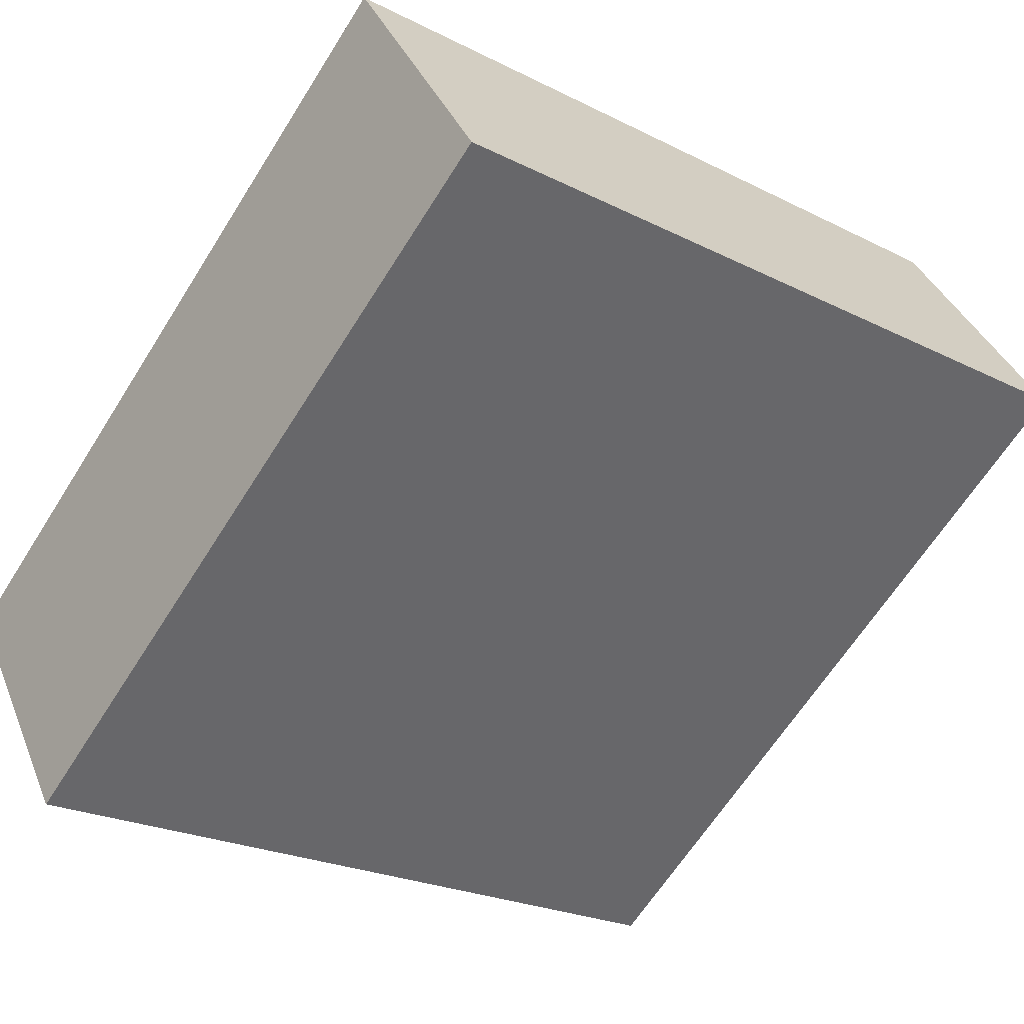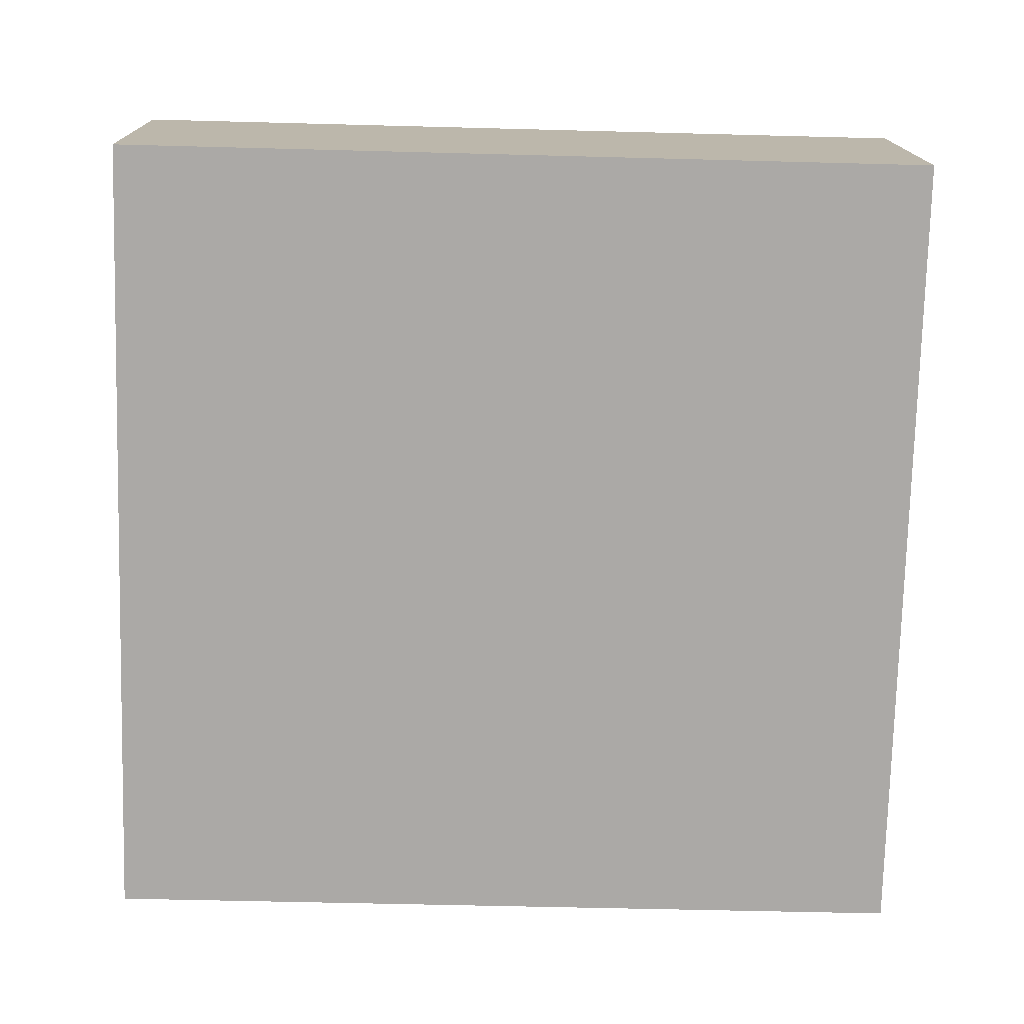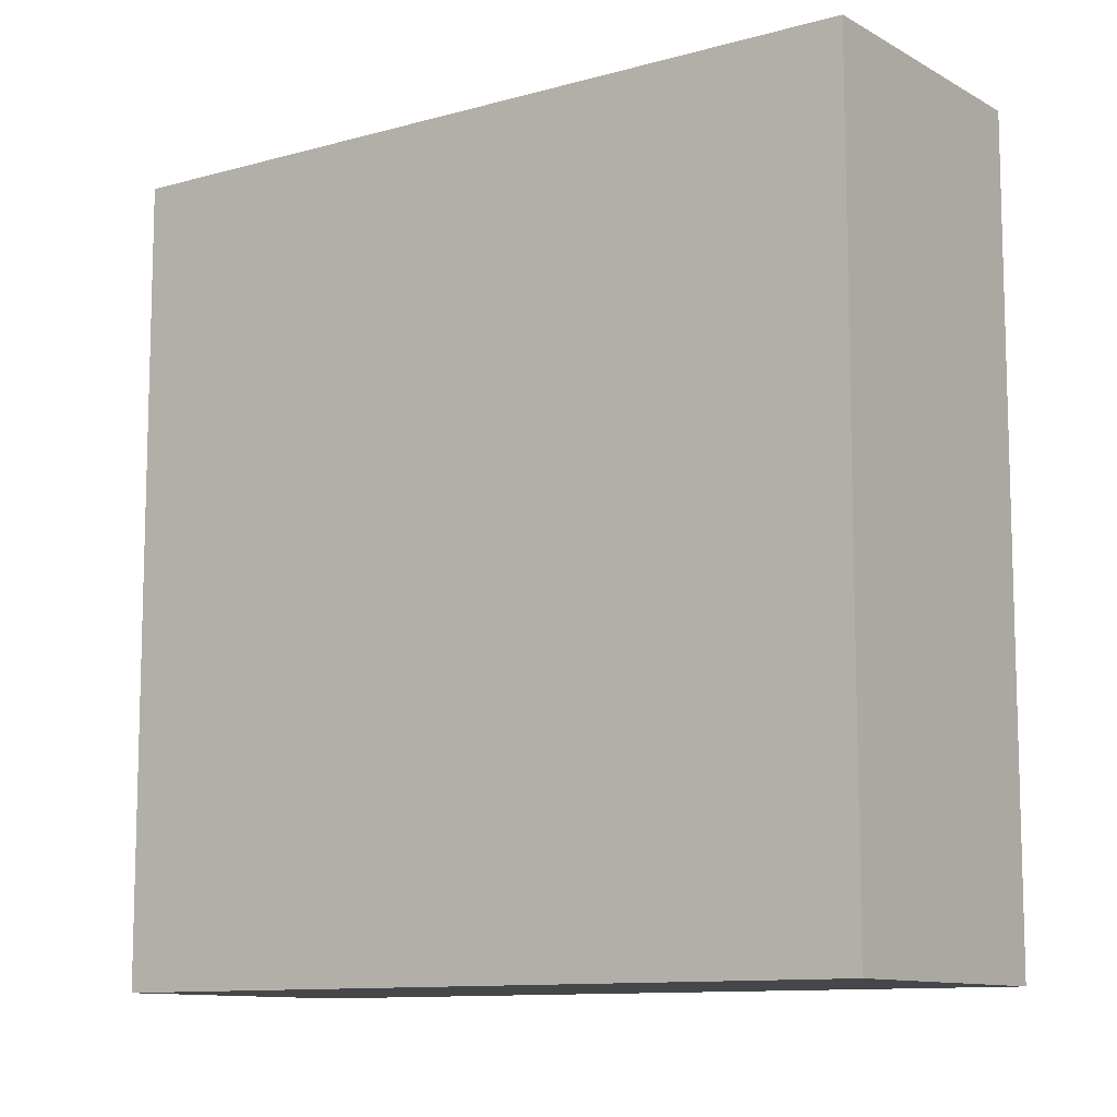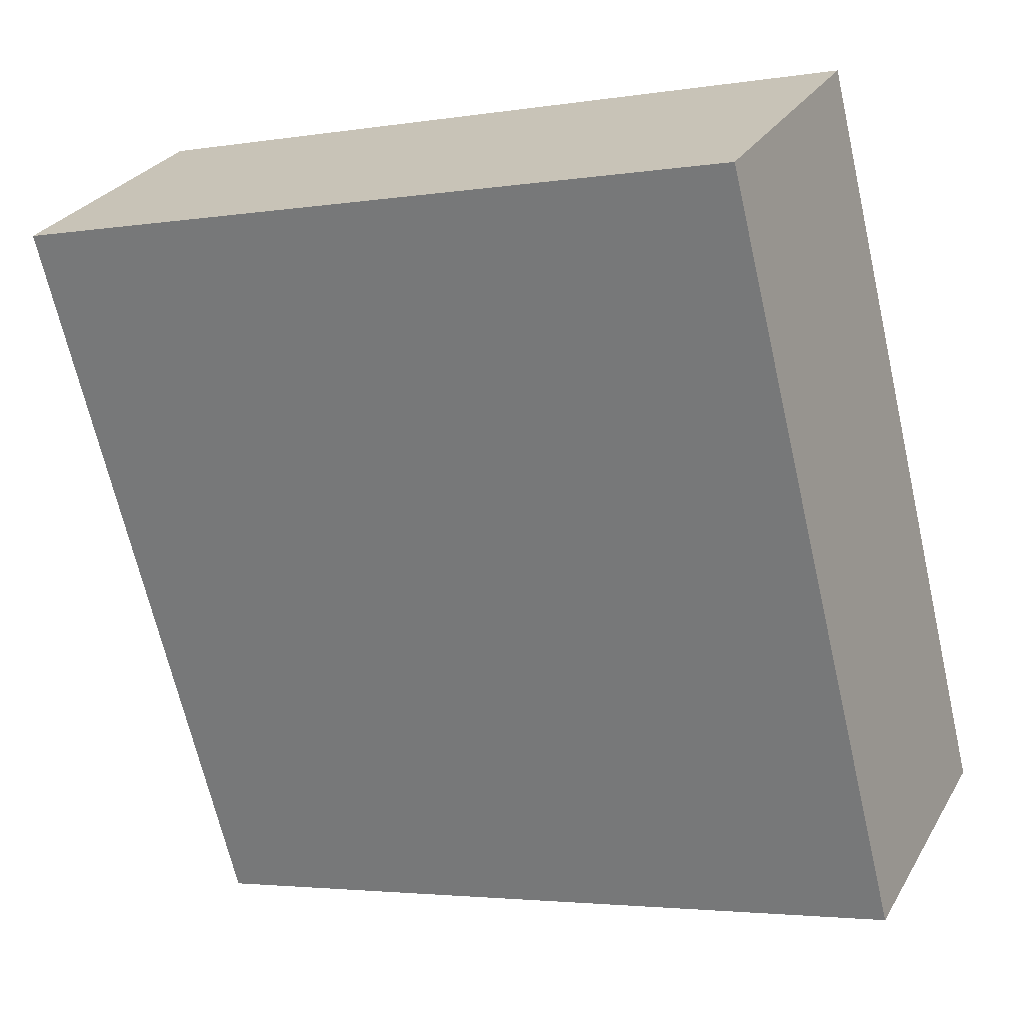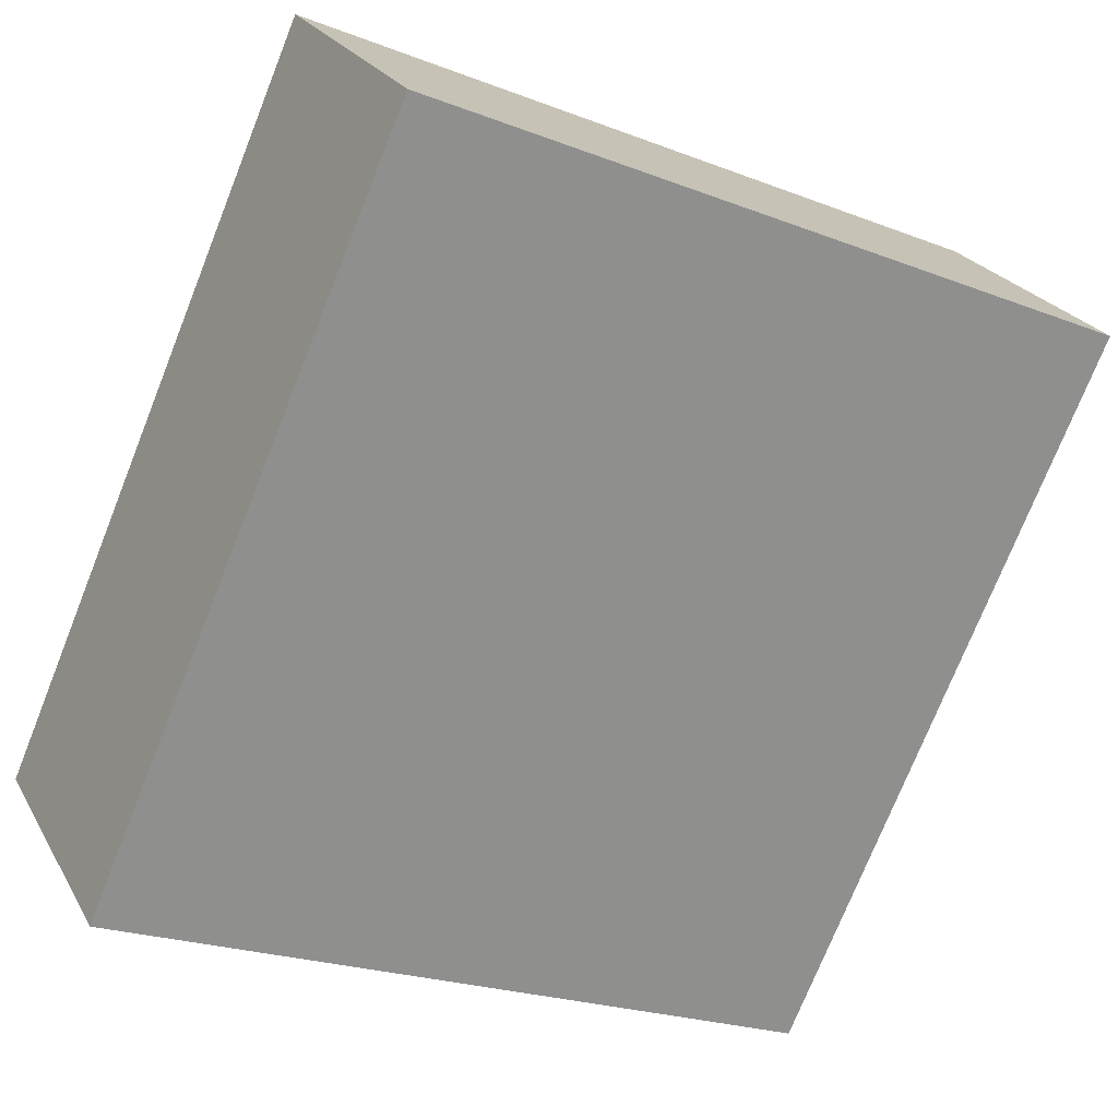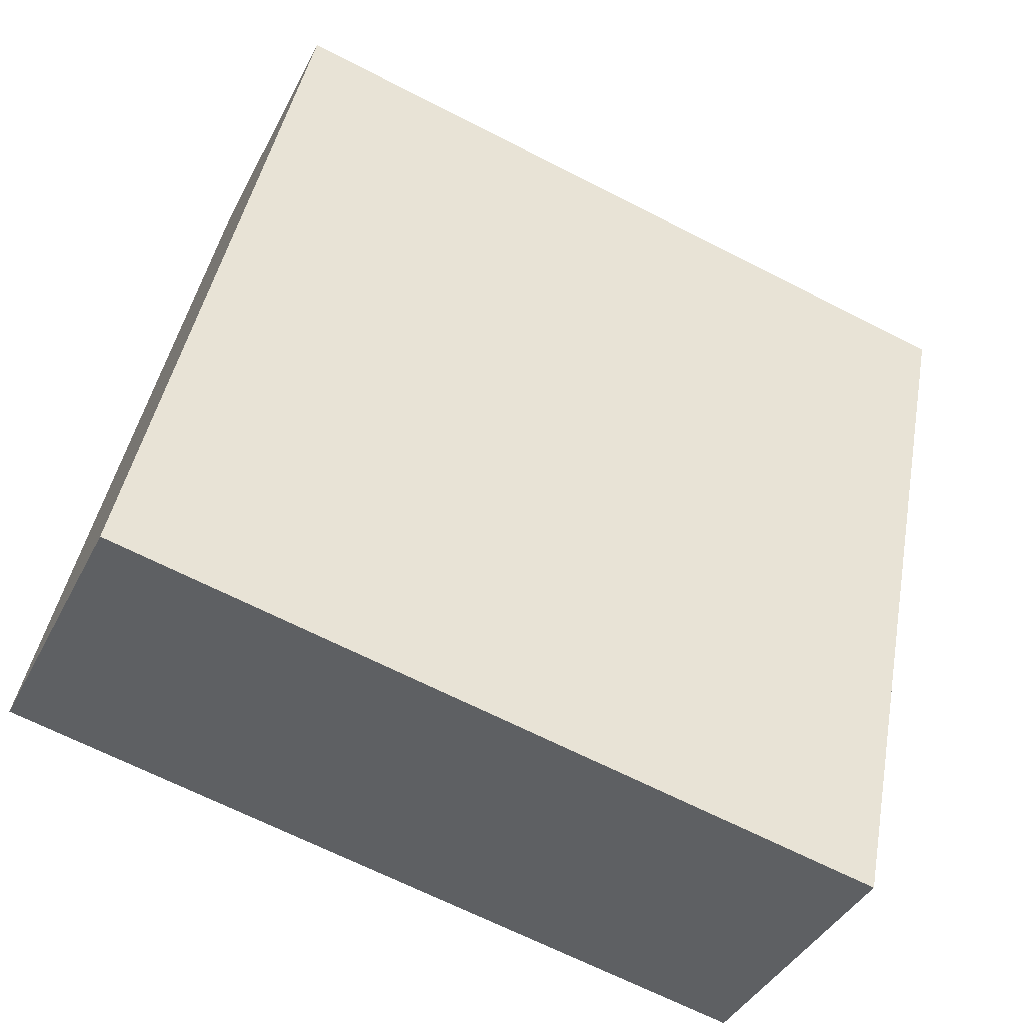
<metadata>
{"format":"obj","ext":"obj","renderer":"f3d","projection":"perspective","resolution":1024,"background":"white","views":[{"elev":-64.9,"azim":-32.3,"up":"+Z"},{"elev":-50.2,"azim":88.3,"up":"+Z"},{"elev":-10.6,"azim":10.2,"up":"+Y"},{"elev":-67.8,"azim":-167.0,"up":"+Z"},{"elev":-75.0,"azim":-21.8,"up":"+Z"},{"elev":44.0,"azim":-169.6,"up":"+Z"}]}
</metadata>
<code>
v  1.05 6.666 -2.156
v  5.971 6.666 2.812
v  7.006 6.666 0.649
v  0 6.666 4.082e-16
v  7.006 -3.974e-17 0.649
v  1.05 1.32e-16 -2.156
v  0 0 0
v  5.971 -1.722e-16 2.812
g defaultobject
f 1 2 3
f 2 1 4
f 5 1 3
f 1 5 6
f 6 4 1
f 4 6 7
f 7 2 4
f 2 7 8
f 8 3 2
f 3 8 5
f 8 6 5
f 6 8 7

</code>
